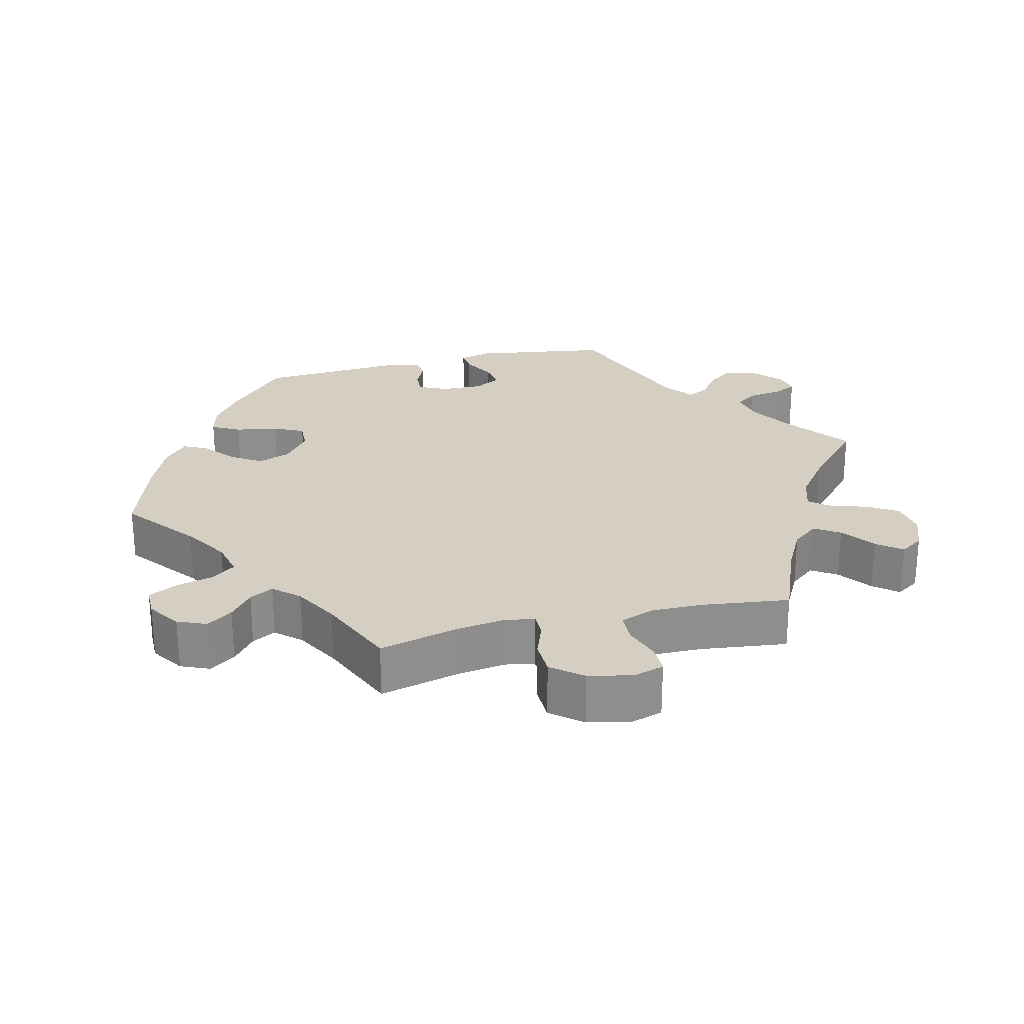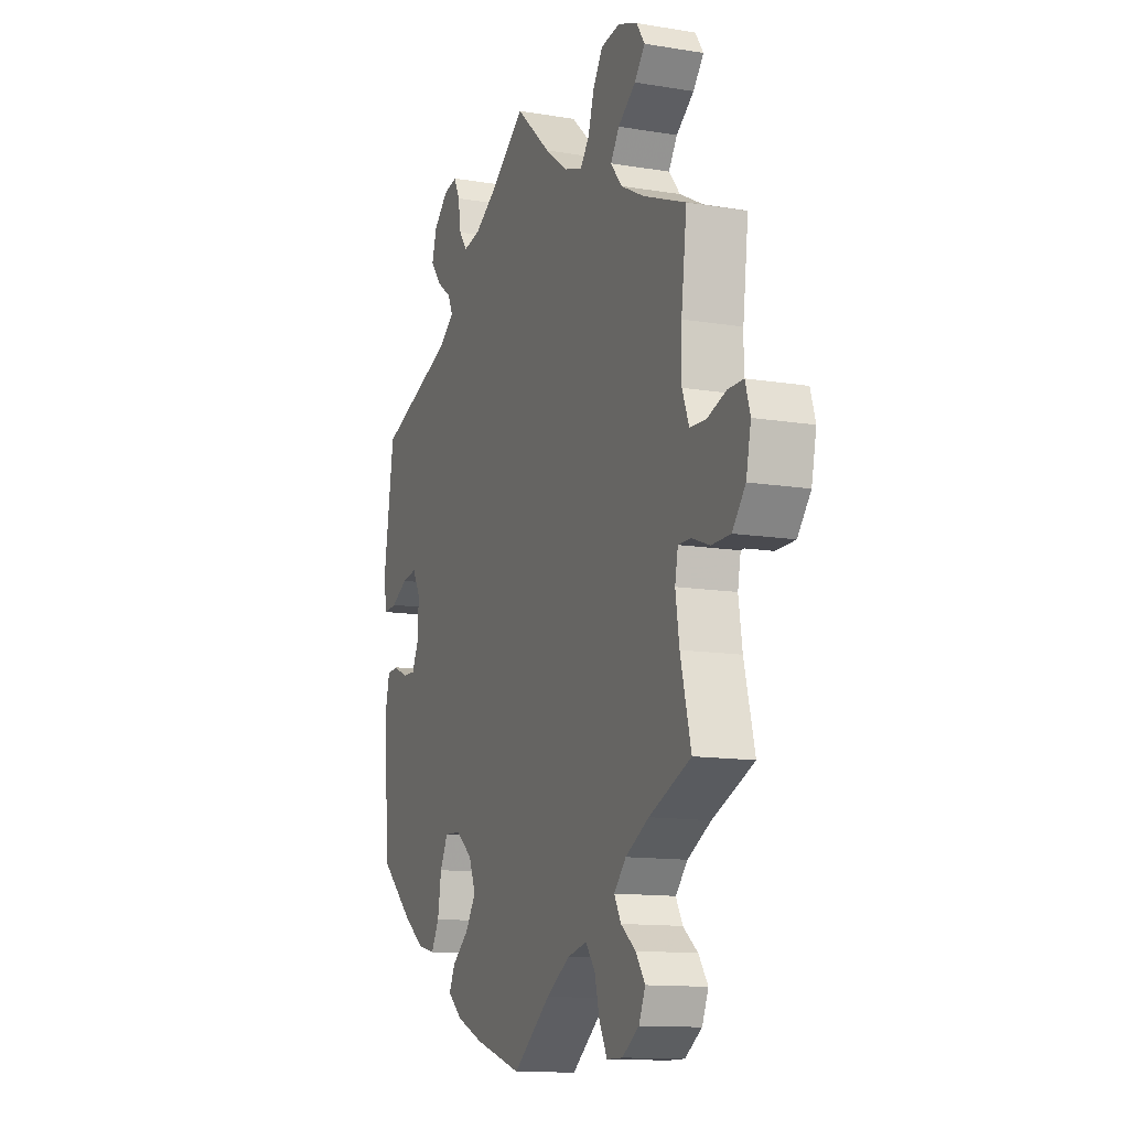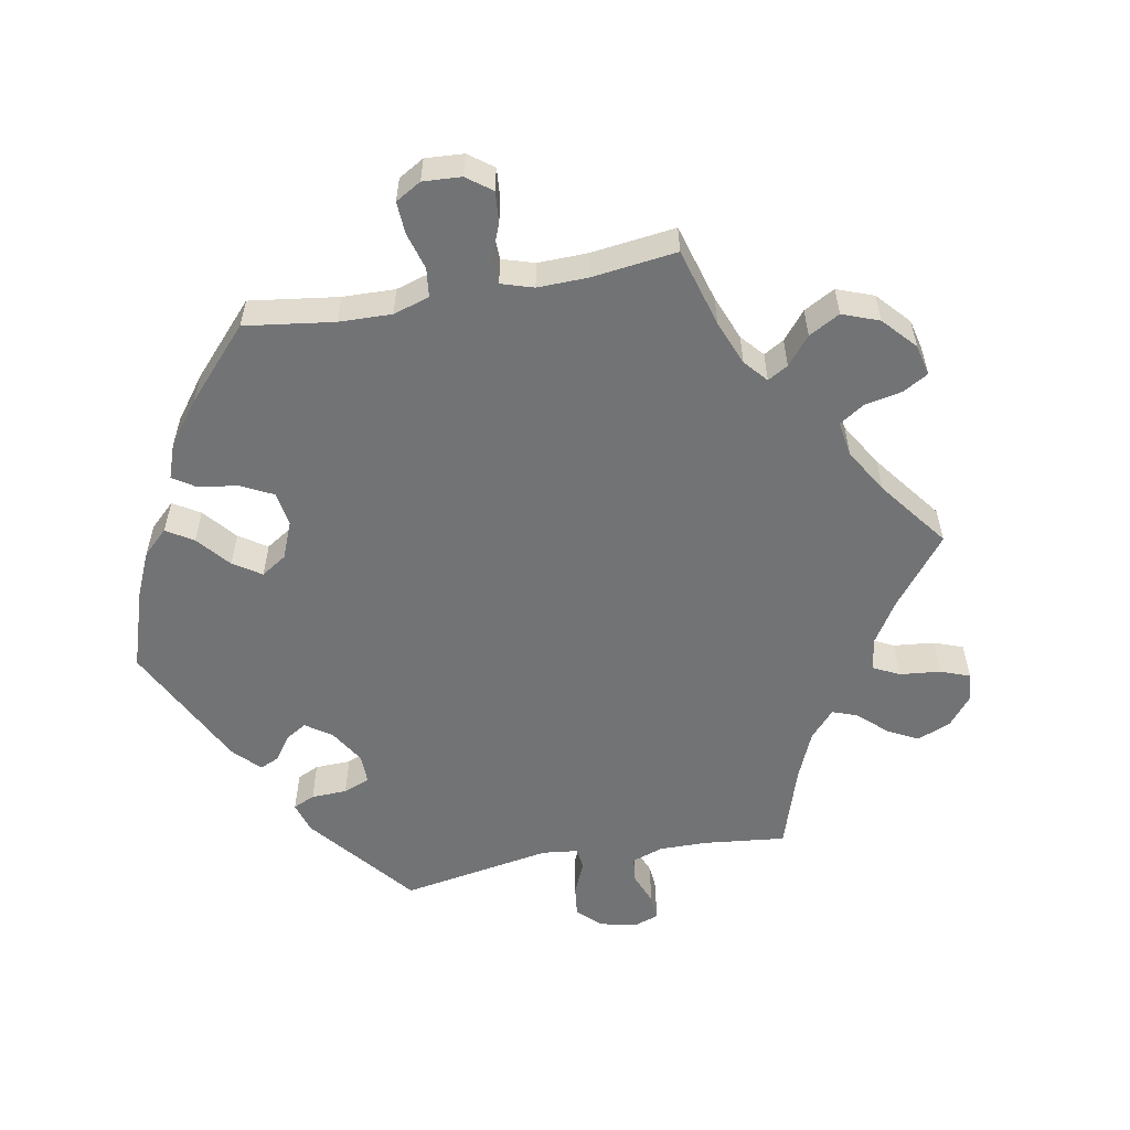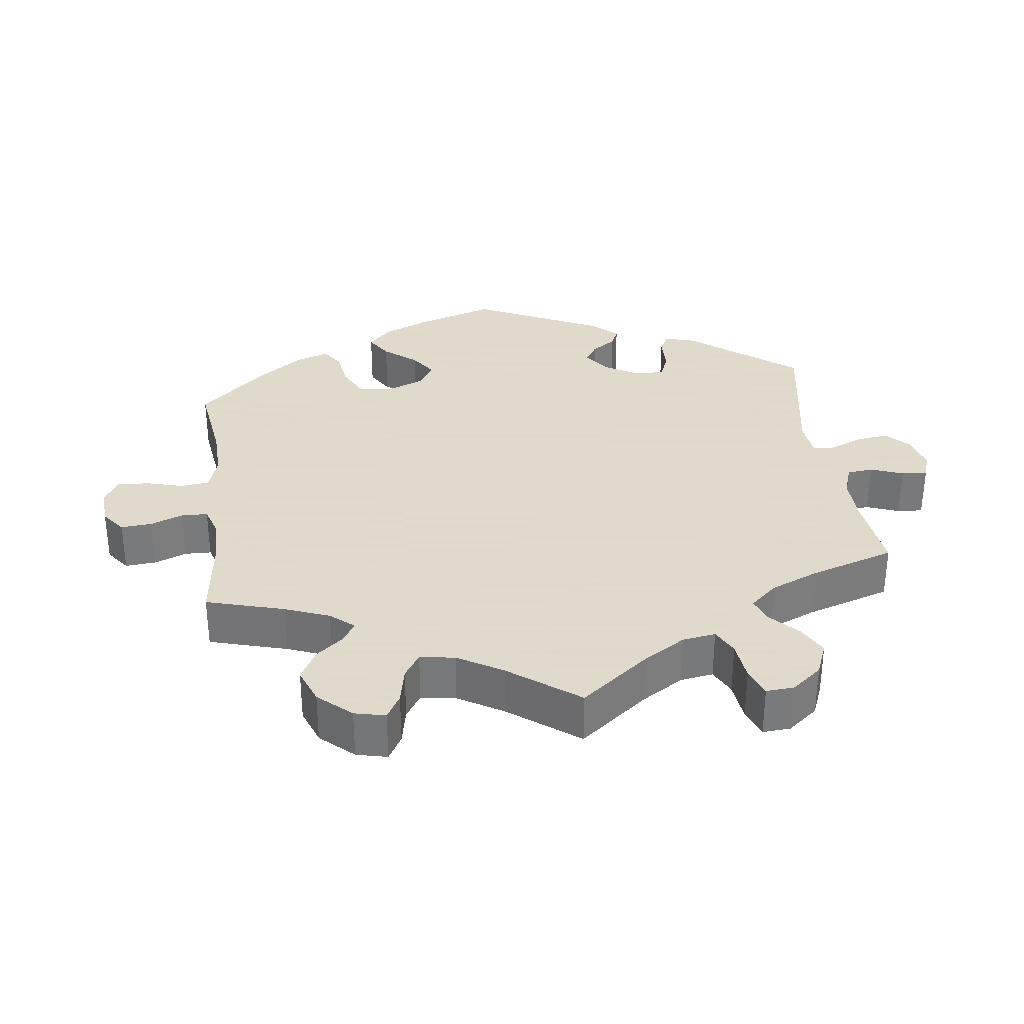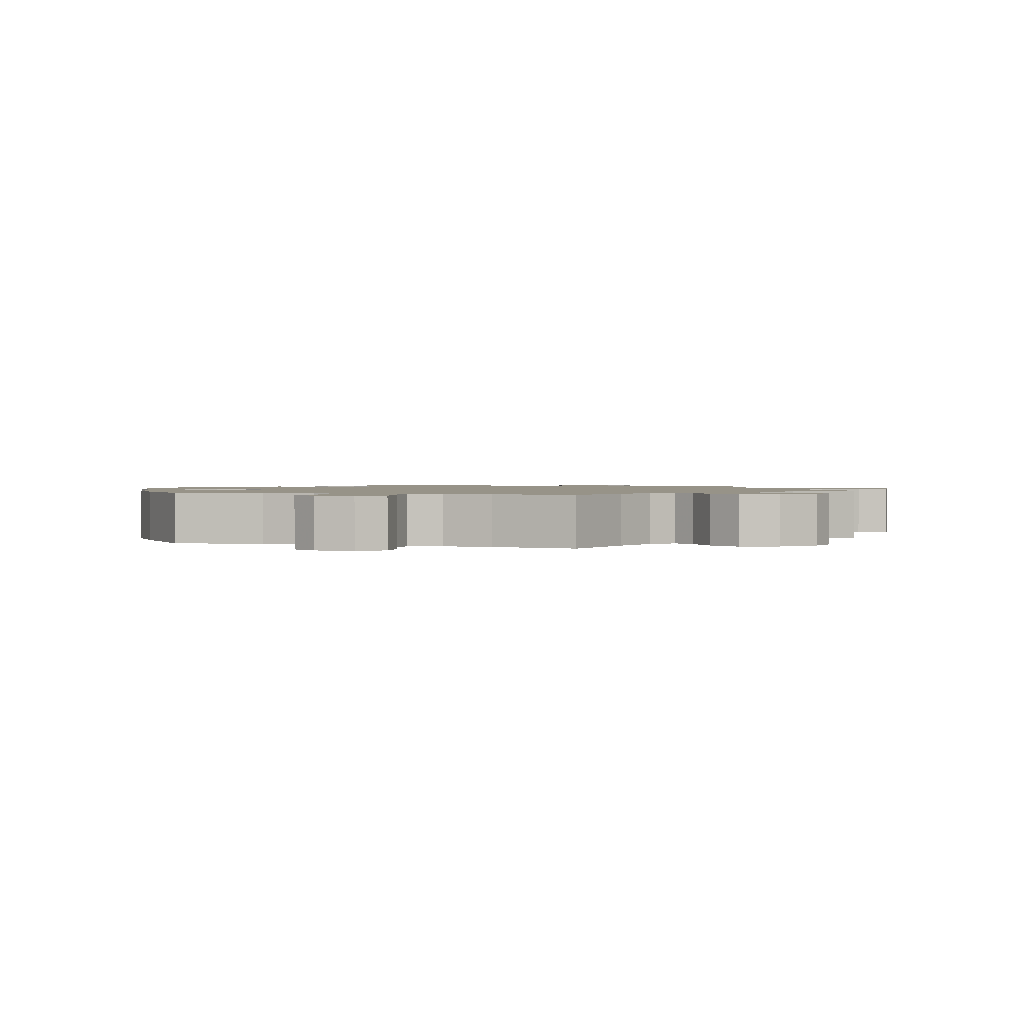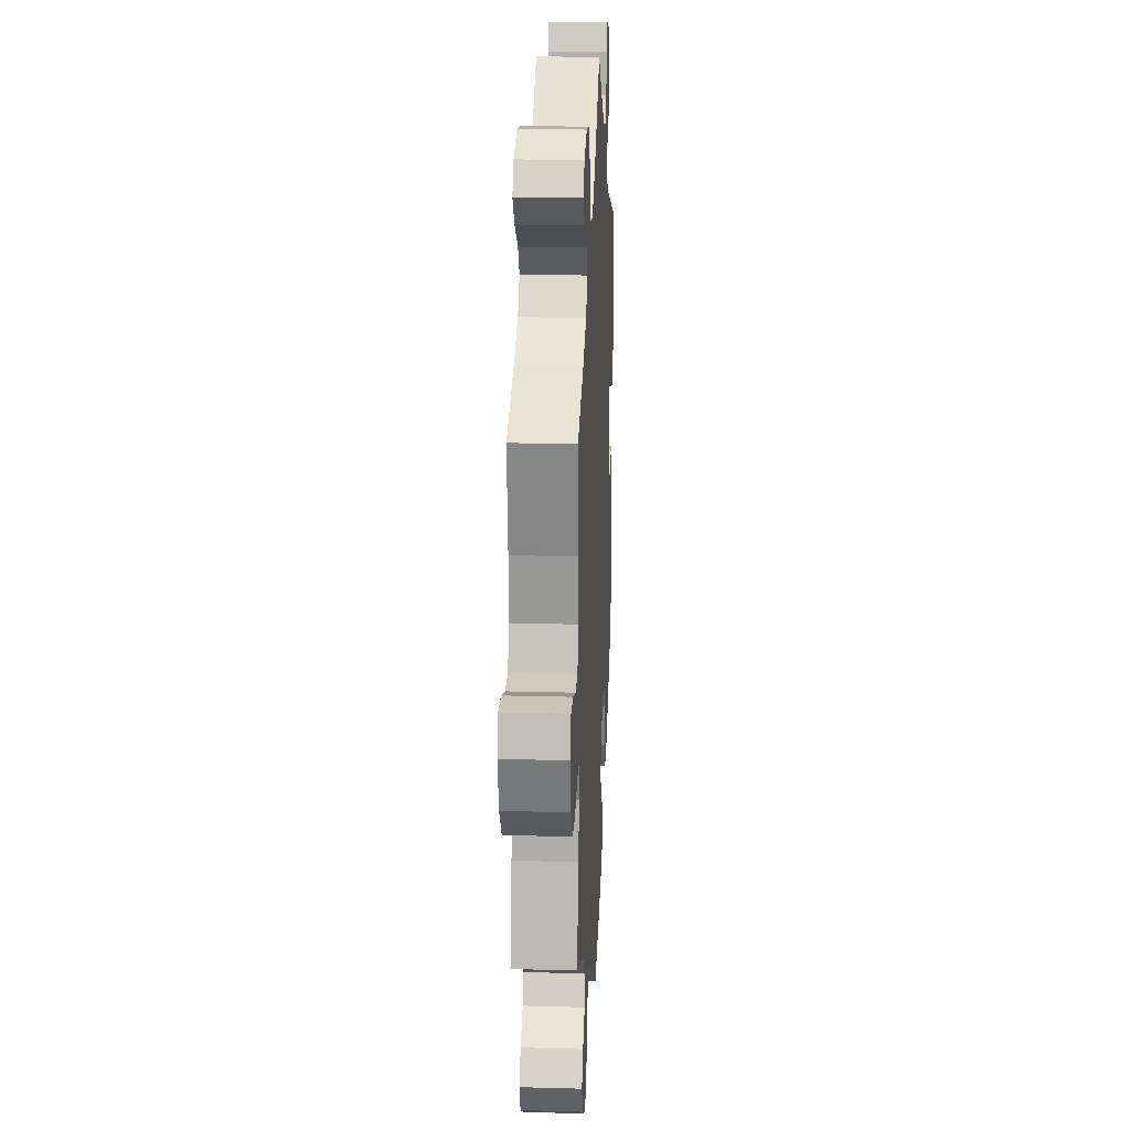
<metadata>
{"format":"obj","ext":"obj","renderer":"f3d","projection":"perspective","resolution":1024,"background":"white","views":[{"elev":25.4,"azim":-103.8,"up":"+Y"},{"elev":-12.6,"azim":-111.1,"up":"+Z"},{"elev":-55.7,"azim":-139.4,"up":"+Y"},{"elev":32.4,"azim":-67.3,"up":"+Y"},{"elev":1.4,"azim":-132.4,"up":"+Y"},{"elev":20.3,"azim":-87.1,"up":"+Z"}]}
</metadata>
<code>
v 0.094 0.07 0.509
v 0.153 0.07 0.474
v 0.2 0.07 0.465
v 0.222 0.07 0.495
v 0.23 0.07 0.544
v 0.246 0.07 0.577
v 0.283 0.07 0.57
v 0.322 0.07 0.534
v 0.335 0.07 0.49
v 0.307 0.07 0.453
v 0.266 0.07 0.423
v 0.253 0.07 0.394
v 0.295 0.07 0.363
v 0.5 0.07 0.289
v 0.529 0.07 0.097
v 0.518 0.07 0.052
v 0.484 0.07 0.055
v 0.439 0.07 0.079
v 0.399 0.07 0.085
v 0.378 0.07 0.048
v 0.379 0.07 -0.01
v 0.398 0.07 -0.051
v 0.433 0.07 -0.05
v 0.472 0.07 -0.032
v 0.502 0.07 -0.035
v 0.514 0.07 -0.085
v 0.5 0.07 -0.289
v 0.41 0.07 -0.369
v 0.353 0.07 -0.41
v 0.306 0.07 -0.421
v 0.285 0.07 -0.382
v 0.275 0.07 -0.322
v 0.254 0.07 -0.28
v 0.211 0.07 -0.282
v 0.166 0.07 -0.317
v 0.148 0.07 -0.363
v 0.176 0.07 -0.406
v 0.22 0.07 -0.441
v 0.237 0.07 -0.475
v 0.198 0.07 -0.508
v 0.127 0.07 -0.538
v 0 0.07 -0.578
v -0.1 0.07 -0.5
v -0.163 0.07 -0.461
v -0.215 0.07 -0.449
v -0.24 0.07 -0.482
v -0.253 0.07 -0.534
v -0.274 0.07 -0.575
v -0.316 0.07 -0.575
v -0.361 0.07 -0.545
v -0.378 0.07 -0.505
v -0.353 0.07 -0.469
v -0.314 0.07 -0.438
v -0.296 0.07 -0.405
v -0.328 0.07 -0.37
v -0.39 0.07 -0.336
v -0.501 0.07 -0.289
v -0.473 0.07 -0.177
v -0.463 0.07 -0.11
v -0.471 0.07 -0.068
v -0.504 0.07 -0.068
v -0.552 0.07 -0.086
v -0.602 0.07 -0.085
v -0.637 0.07 -0.042
v -0.65 0.07 0.019
v -0.637 0.07 0.062
v -0.596 0.07 0.062
v -0.545 0.07 0.045
v -0.503 0.07 0.047
v -0.485 0.07 0.094
v -0.486 0.07 0.167
v -0.501 0.07 0.289
v -0.387 0.07 0.335
v -0.325 0.07 0.368
v -0.295 0.07 0.405
v -0.318 0.07 0.44
v -0.365 0.07 0.474
v -0.393 0.07 0.508
v -0.371 0.07 0.541
v -0.32 0.07 0.561
v -0.269 0.07 0.554
v -0.243 0.07 0.513
v -0.227 0.07 0.461
v -0.203 0.07 0.432
v -0.154 0.07 0.448
v -0.094 0.07 0.493
v 0 0.07 0.578
v 0.094 0 0.509
v 0.153 0 0.474
v 0.2 0 0.465
v 0.222 0 0.495
v 0.23 0 0.544
v 0.246 0 0.577
v 0.283 0 0.57
v 0.322 0 0.534
v 0.335 0 0.49
v 0.307 0 0.453
v 0.266 0 0.423
v 0.253 0 0.394
v 0.295 0 0.363
v 0.5 0 0.289
v 0.529 0 0.097
v 0.518 0 0.052
v 0.484 0 0.055
v 0.439 0 0.079
v 0.399 0 0.085
v 0.378 0 0.048
v 0.379 0 -0.01
v 0.398 0 -0.051
v 0.433 0 -0.05
v 0.472 0 -0.032
v 0.502 0 -0.035
v 0.514 0 -0.085
v 0.5 0 -0.289
v 0.41 0 -0.369
v 0.353 0 -0.41
v 0.306 0 -0.421
v 0.285 0 -0.382
v 0.275 0 -0.322
v 0.254 0 -0.28
v 0.211 0 -0.282
v 0.166 0 -0.317
v 0.148 0 -0.363
v 0.176 0 -0.406
v 0.22 0 -0.441
v 0.237 0 -0.475
v 0.198 0 -0.508
v 0.127 0 -0.538
v 0 0 -0.578
v -0.1 0 -0.5
v -0.163 0 -0.461
v -0.215 0 -0.449
v -0.24 0 -0.482
v -0.253 0 -0.534
v -0.274 0 -0.575
v -0.316 0 -0.575
v -0.361 0 -0.545
v -0.378 0 -0.505
v -0.353 0 -0.469
v -0.314 0 -0.438
v -0.296 0 -0.405
v -0.328 0 -0.37
v -0.39 0 -0.336
v -0.501 0 -0.289
v -0.473 0 -0.177
v -0.463 0 -0.11
v -0.471 0 -0.068
v -0.504 0 -0.068
v -0.552 0 -0.086
v -0.602 0 -0.085
v -0.637 0 -0.042
v -0.65 0 0.019
v -0.637 0 0.062
v -0.596 0 0.062
v -0.545 0 0.045
v -0.503 0 0.047
v -0.485 0 0.094
v -0.486 0 0.167
v -0.501 0 0.289
v -0.387 0 0.335
v -0.325 0 0.368
v -0.295 0 0.405
v -0.318 0 0.44
v -0.365 0 0.474
v -0.393 0 0.508
v -0.371 0 0.541
v -0.32 0 0.561
v -0.269 0 0.554
v -0.243 0 0.513
v -0.227 0 0.461
v -0.203 0 0.432
v -0.154 0 0.448
v -0.094 0 0.493
v 0 0 0.578
f 86 87 1
f 85 86 1 2
f 84 85 2 3
f 80 81 82 83
f 80 83 84
f 79 80 84
f 76 77 78 79
f 75 76 79 84
f 74 75 84 3
f 71 72 73
f 70 71 73 74
f 69 70 74 3
f 65 66 67 68
f 65 68 69
f 64 65 69
f 61 62 63 64
f 60 61 64 69
f 56 57 58
f 55 56 58 59
f 54 55 59 60
f 50 51 52 53
f 50 53 54
f 49 50 54
f 46 47 48 49
f 45 46 49 54
f 44 45 54 60
f 40 41 42 43
f 37 38 39 40
f 36 37 40 43
f 35 36 43 44
f 29 30 31 32
f 29 32 33
f 28 29 33
f 27 28 33
f 26 27 33
f 23 24 25 26
f 22 23 26 33
f 21 22 33 34
f 15 16 17 18
f 13 14 15 18
f 12 13 18 19
f 8 9 10 11
f 6 7 8 11
f 4 5 6 11
f 3 4 11 12
f 20 21 34 35
f 35 44 60 69
f 19 20 35 69
f 3 12 19 69
f 88 174 173
f 89 88 173 172
f 90 89 172 171
f 170 169 168 167
f 171 170 167
f 171 167 166
f 166 165 164 163
f 171 166 163 162
f 90 171 162 161
f 160 159 158
f 161 160 158 157
f 90 161 157 156
f 155 154 153 152
f 156 155 152
f 156 152 151
f 151 150 149 148
f 156 151 148 147
f 145 144 143
f 146 145 143 142
f 147 146 142 141
f 140 139 138 137
f 141 140 137
f 141 137 136
f 136 135 134 133
f 141 136 133 132
f 147 141 132 131
f 130 129 128 127
f 127 126 125 124
f 130 127 124 123
f 131 130 123 122
f 119 118 117 116
f 120 119 116
f 120 116 115
f 120 115 114
f 120 114 113
f 113 112 111 110
f 120 113 110 109
f 121 120 109 108
f 105 104 103 102
f 105 102 101 100
f 106 105 100 99
f 98 97 96 95
f 98 95 94 93
f 98 93 92 91
f 99 98 91 90
f 122 121 108 107
f 156 147 131 122
f 156 122 107 106
f 156 106 99 90
f 1 88 89 2
f 2 89 90 3
f 3 90 91 4
f 4 91 92 5
f 5 92 93 6
f 6 93 94 7
f 7 94 95 8
f 8 95 96 9
f 9 96 97 10
f 10 97 98 11
f 11 98 99 12
f 12 99 100 13
f 13 100 101 14
f 14 101 102 15
f 15 102 103 16
f 16 103 104 17
f 17 104 105 18
f 18 105 106 19
f 19 106 107 20
f 20 107 108 21
f 21 108 109 22
f 22 109 110 23
f 23 110 111 24
f 24 111 112 25
f 25 112 113 26
f 26 113 114 27
f 27 114 115 28
f 28 115 116 29
f 29 116 117 30
f 30 117 118 31
f 31 118 119 32
f 32 119 120 33
f 33 120 121 34
f 34 121 122 35
f 35 122 123 36
f 36 123 124 37
f 37 124 125 38
f 38 125 126 39
f 39 126 127 40
f 40 127 128 41
f 41 128 129 42
f 42 129 130 43
f 43 130 131 44
f 44 131 132 45
f 45 132 133 46
f 46 133 134 47
f 47 134 135 48
f 48 135 136 49
f 49 136 137 50
f 50 137 138 51
f 51 138 139 52
f 52 139 140 53
f 53 140 141 54
f 54 141 142 55
f 55 142 143 56
f 56 143 144 57
f 57 144 145 58
f 58 145 146 59
f 59 146 147 60
f 60 147 148 61
f 61 148 149 62
f 62 149 150 63
f 63 150 151 64
f 64 151 152 65
f 65 152 153 66
f 66 153 154 67
f 67 154 155 68
f 68 155 156 69
f 69 156 157 70
f 70 157 158 71
f 71 158 159 72
f 72 159 160 73
f 73 160 161 74
f 74 161 162 75
f 75 162 163 76
f 76 163 164 77
f 77 164 165 78
f 78 165 166 79
f 79 166 167 80
f 80 167 168 81
f 81 168 169 82
f 82 169 170 83
f 83 170 171 84
f 84 171 172 85
f 85 172 173 86
f 86 173 174 87
f 87 174 88 1

</code>
